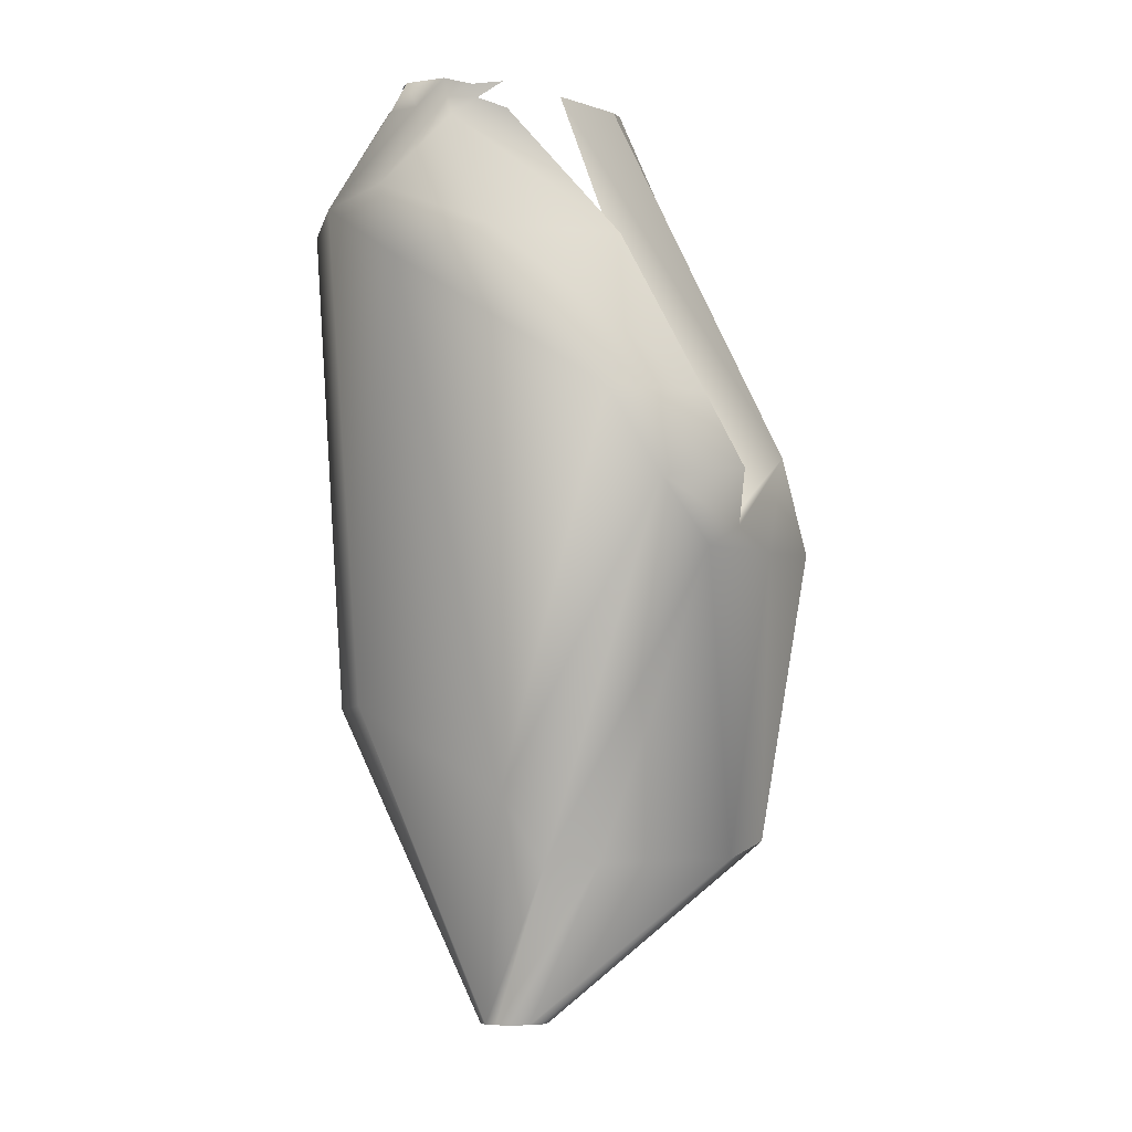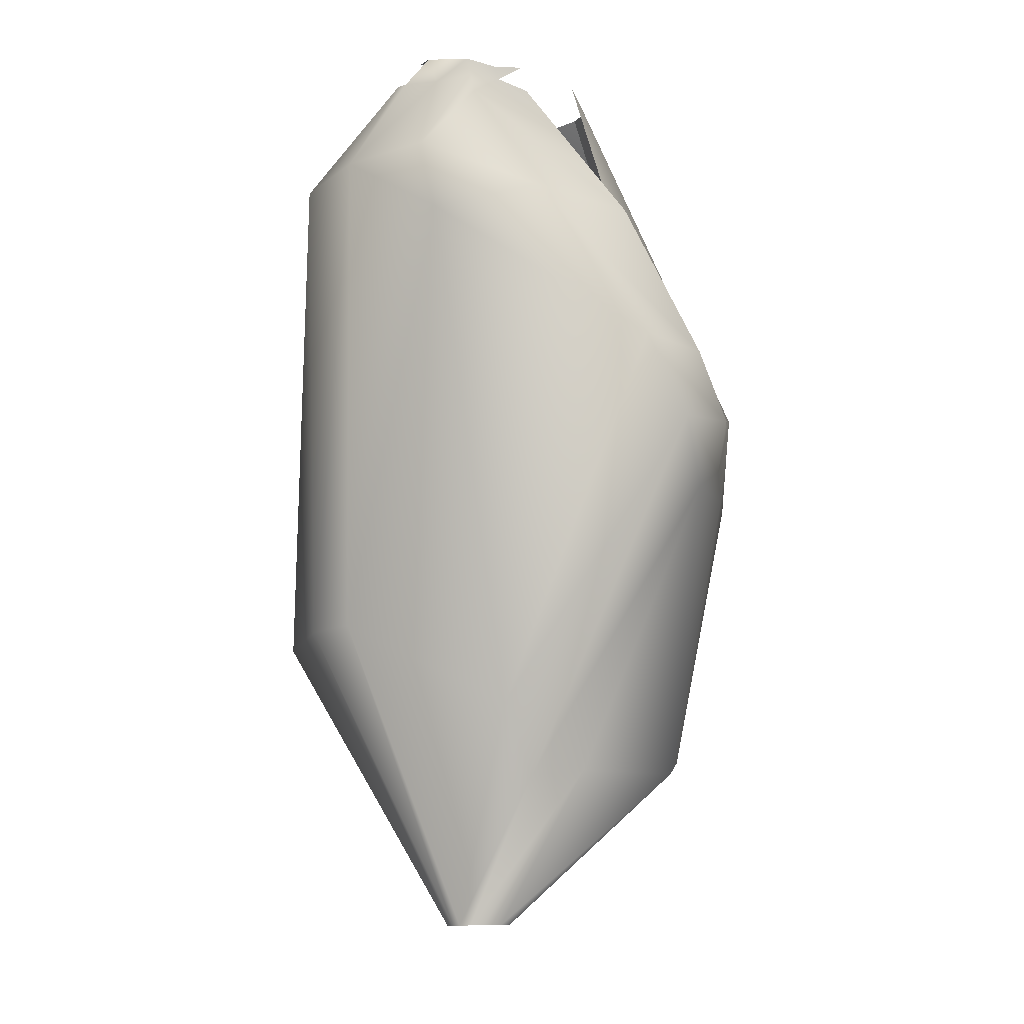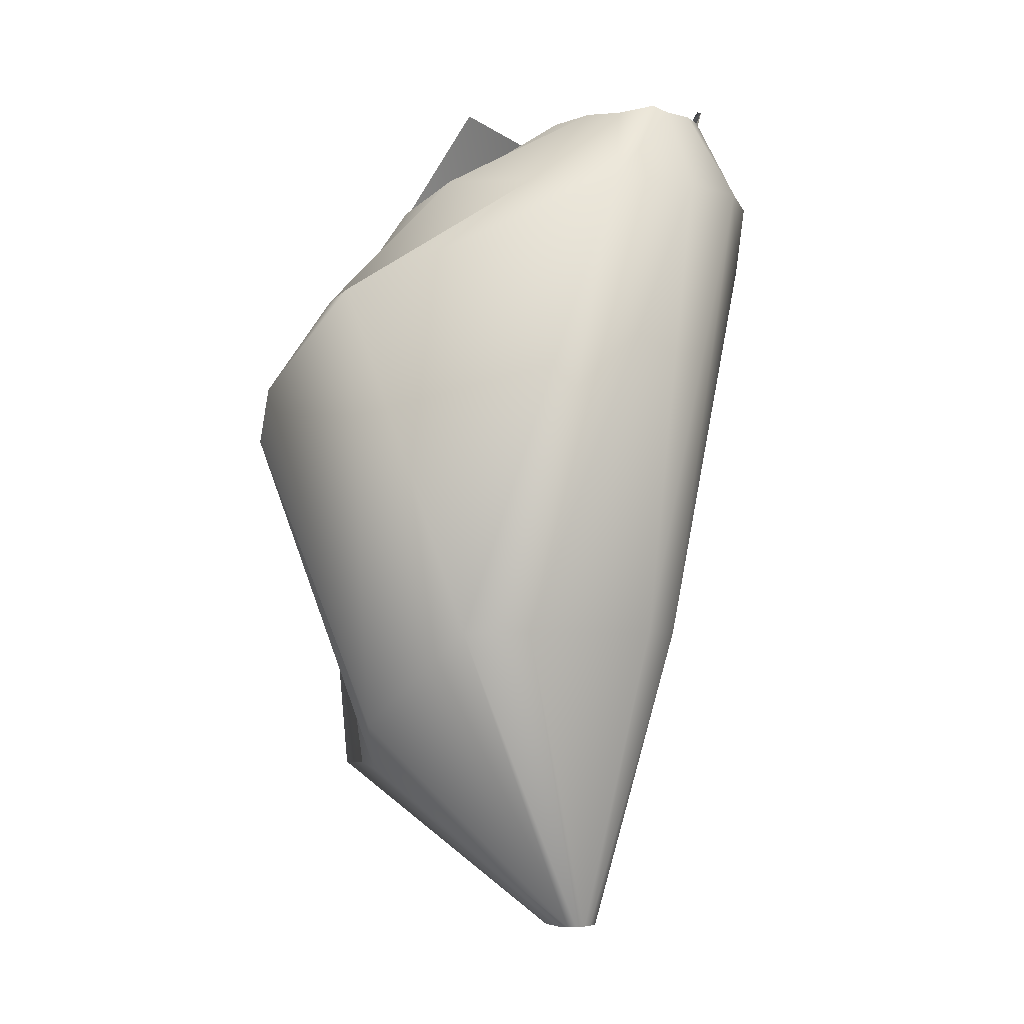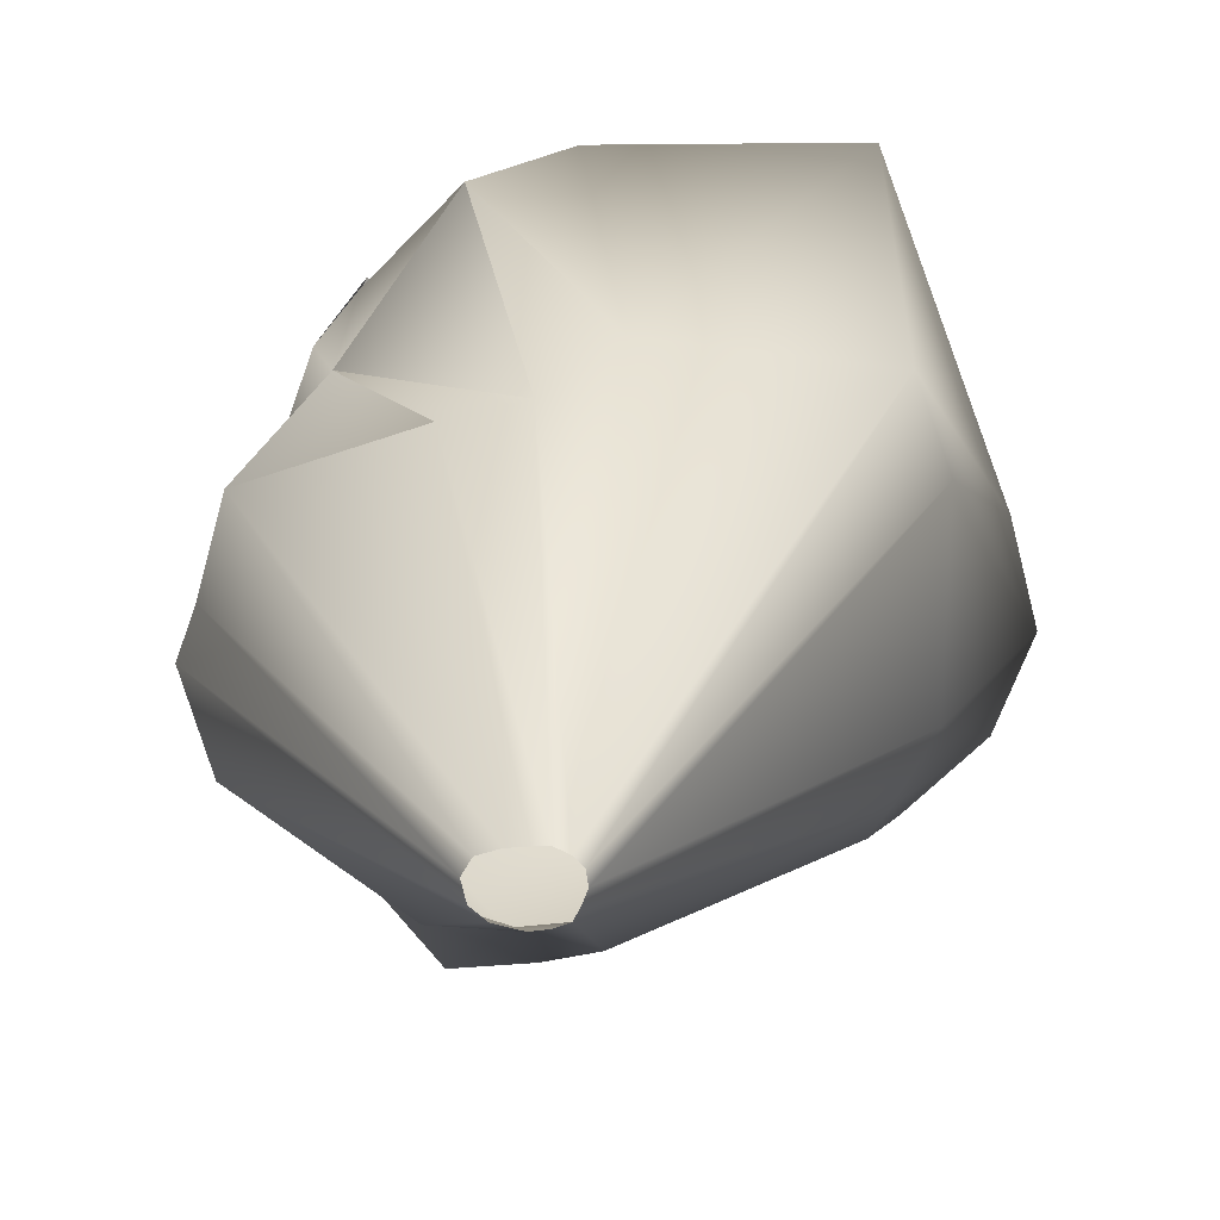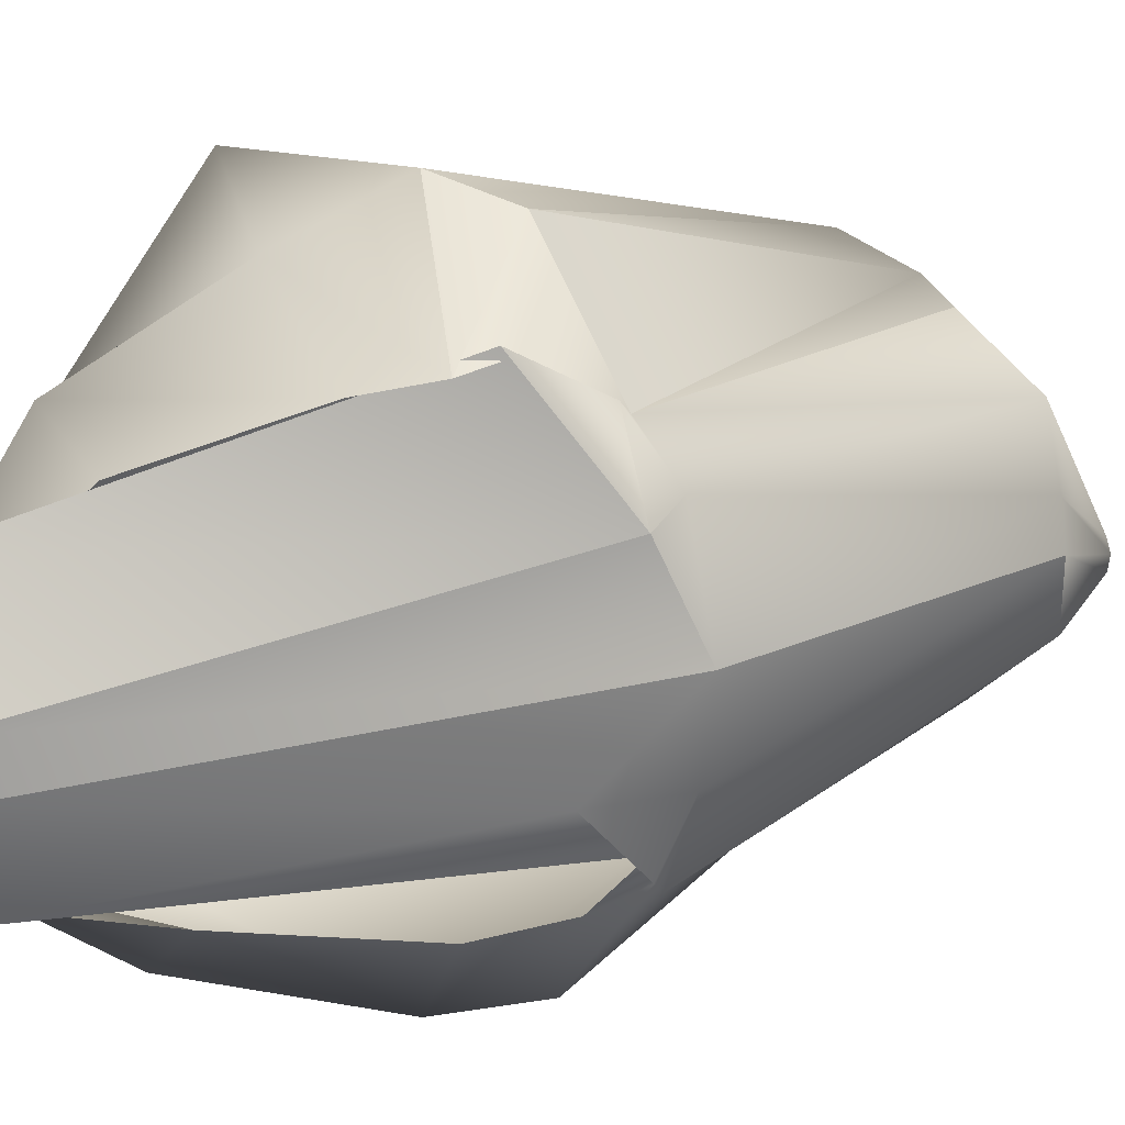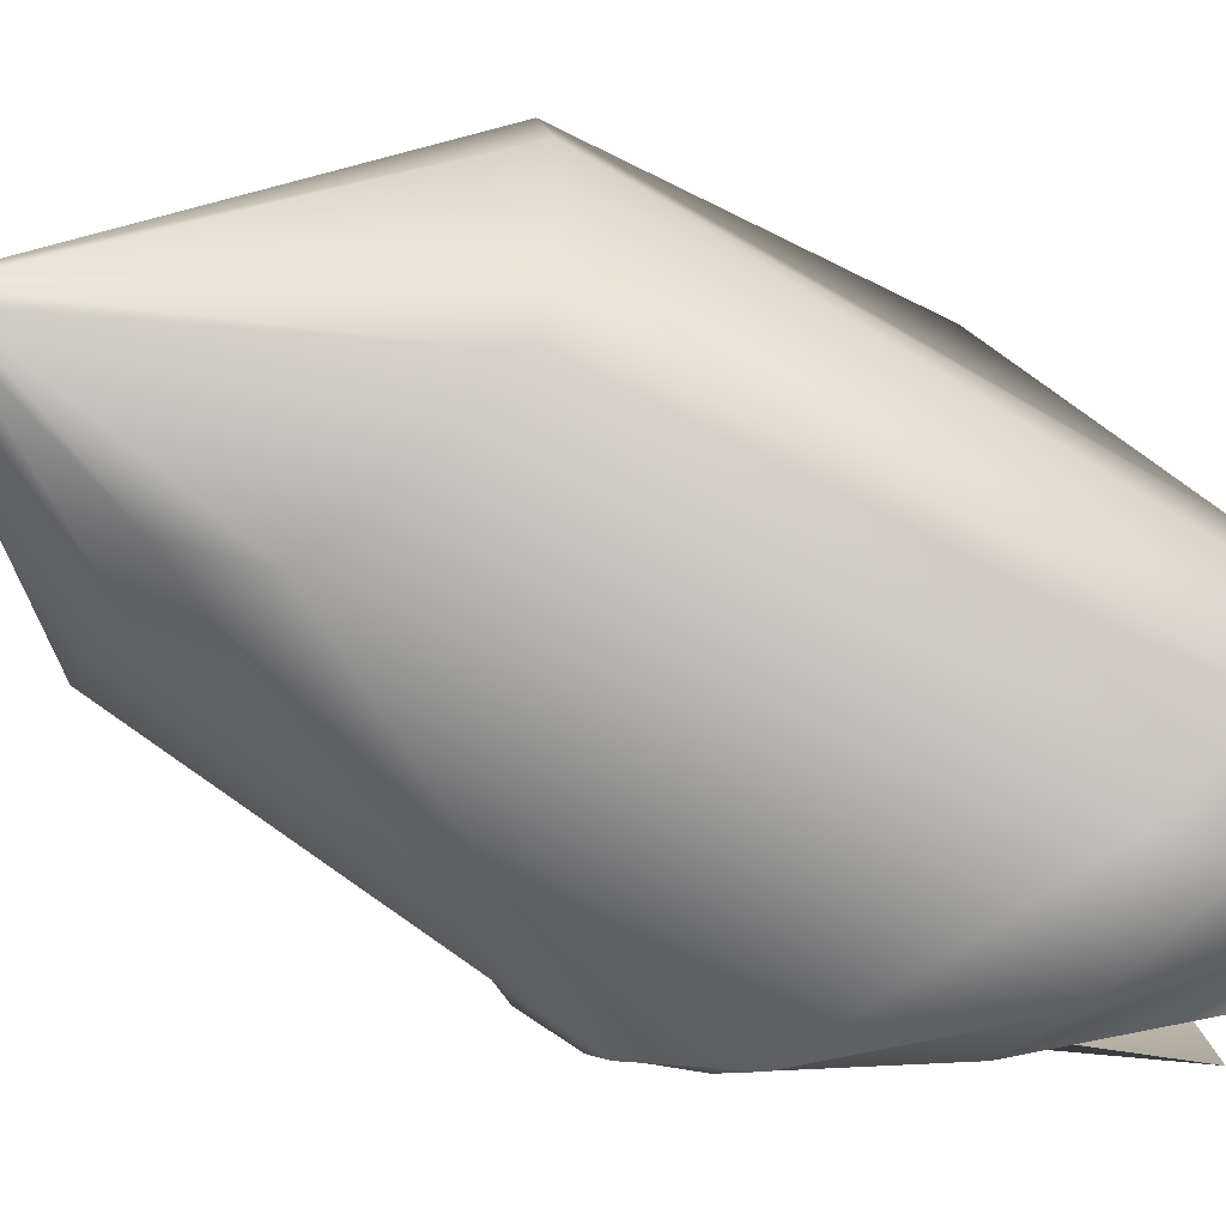
<metadata>
{"format":"obj","ext":"obj","renderer":"f3d","projection":"perspective","resolution":1024,"background":"white","views":[{"elev":-4.9,"azim":-171.9,"up":"+Y"},{"elev":-10.3,"azim":167.2,"up":"+Y"},{"elev":-6.9,"azim":58.8,"up":"+Y"},{"elev":12.3,"azim":11.2,"up":"+Z"},{"elev":13.8,"azim":-114.5,"up":"+Z"},{"elev":-54.6,"azim":64.3,"up":"+Z"}]}
</metadata>
<code>
v  -0.1746 0.2994 0.0578
v  0.1243 0.2964 0.1078
v  0.1647 0.4951 -0.2329
v  0.301 0.2741 0.0028
v  0.4184 0.2732 -0.1374
v  0.2316 0.4883 -0.2733
v  0.2615 0.299 -0.6027
v  0.1335 0.4506 -0.5404
v  0.1419 0.4876 -0.5386
v  -0.4184 -0.0834 0.2004
v  -0.1273 -0.1618 0.4241
v  -0.049 0.0363 0.3119
v  0.0782 -0.8999 0.2758
v  0.107 -1.339 -0.2068
v  0.3855 -0.7196 0.2197
v  0.117 -1.337 -0.2585
v  0.1065 -1.337 -0.2792
v  0.3638 -0.6999 -0.3141
v  0.0477 -0.874 -0.4595
v  -0.196 -0.1243 -0.7265
v  0.231 0.1597 -0.6013
v  -0.4617 -0.2914 0.1639
v  -0.4264 -0.3249 0.1378
v  -0.431 -0.1673 0.2246
v  -0.3739 -0.9775 0.0981
v  0.0002 -1.337 -0.2141
v  0.0328 -1.338 -0.2032
v  -0.027 -1.021 -0.3895
v  -0.3675 -0.4034 -0.5343
v  -0.2914 -0.2858 -0.6903
v  -0.4212 -0.3642 -0.4972
v  -0.3788 -0.378 -0.4732
v  -0.4345 -0.2553 -0.5217
v  -0.498 -0.2162 -0.354
v  -0.4725 -0.4033 -0.36
v  -0.3825 -1.007 -0.2398
v  -0.4384 -0.9756 -0.1098
v  -0.0067 -1.336 -0.2681
v  -0.0143 -1.336 -0.2381
v  -0.4085 -0.9848 -0.0346
v  -0.4867 -0.3739 0.0414
v  -0.5155 -0.3098 0.0027
v  -0.4265 -0.1452 0.2384
v  -0.052 0.5196 -0.0433
v  0.2106 0.4788 -0.503
v  0.1491 0.5245 -0.535
v  0.23 0.5265 -0.505
v  0.0911 0.5071 -0.5456
v  -0.3639 0.0389 0.1762
v  0.252 -0.0094 0.4209
v  0.4614 0.2686 -0.3062
v  0.4321 -0.7145 0.0906
v  0.1208 -1.339 -0.2198
v  0.0321 0.1934 -0.6905
v  -0.2618 -0.2567 0.3818
v  0.0853 -1.339 -0.1975
v  -0.0076 -0.9915 0.2153
v  0.0843 -1.337 -0.2884
v  0.0573 -1.336 -0.2932
v  -0.1395 -1.009 -0.3976
v  0.0166 -1.336 -0.2856
v  0.0522 0.4989 -0.2152
v  0.2836 0.4891 -0.4277
v  0.3954 0.2857 -0.4708
v  0.2718 0.4834 -0.4604
v  0.4229 -0.7051 -0.2109
v  0.1238 -1.338 -0.2406
v  -0.2006 0.1996 -0.5497
v  -0.3621 -0.1129 -0.5625
v  0.0632 -1.338 -0.1995
v  -0.1253 -0.9789 0.184
v  -0.0829 0.4743 -0.5446
v  -0.5374 -0.3934 -0.1789
v  -0.1635 0.4945 -0.3508
v  -0.165 0.5131 -0.2555
v  0.178 0.5264 -0.5192
v  0.2456 0.5206 -0.4831
v  0.2865 0.4986 -0.3282
v  0.2933 0.487 -0.3643
v  0.0815 0.4803 -0.5424
v  0.0212 0.455 -0.5515
v  0.0298 0.5094 -0.5468
o piernaizq
g piernaizq
f 1 2 3
f 4 5 6
f 7 8 9
f 10 11 12
f 13 14 15
f 16 17 18
f 19 20 21
f 22 23 24
f 25 26 27
f 28 29 30
f 31 32 33
f 34 32 31
f 35 29 36
f 37 38 39
f 40 26 25
f 41 23 22
f 42 43 44
f 45 46 47
f 48 46 9
f 49 2 1
f 50 5 4
f 51 5 52
f 15 14 53
f 54 8 7
f 55 11 10
f 56 14 57
f 13 11 55
f 58 59 60
f 60 59 61
f 1 3 62
f 3 2 4
f 4 6 3
f 63 64 65
f 9 46 45
f 45 64 7
f 7 9 45
f 12 2 49
f 10 12 49
f 15 5 50
f 50 11 13
f 13 15 50
f 18 64 66
f 66 67 16
f 16 18 66
f 21 64 18
f 18 17 19
f 19 21 18
f 68 8 54
f 54 20 69
f 69 68 54
f 27 70 71
f 71 23 25
f 25 27 71
f 30 20 19
f 19 17 28
f 28 30 19
f 33 20 30
f 30 29 31
f 31 33 30
f 72 32 34
f 34 73 74
f 74 72 34
f 31 29 35
f 35 73 34
f 34 31 35
f 36 38 37
f 37 73 35
f 35 36 37
f 39 26 40
f 40 73 37
f 37 39 40
f 25 23 41
f 41 73 40
f 40 25 41
f 22 43 42
f 42 73 41
f 41 22 42
f 75 73 42
f 42 44 75
f 74 73 75
f 47 46 76
f 77 47 76
f 6 5 78
f 79 5 51
f 51 64 63
f 63 79 51
f 78 5 79
f 65 64 45
f 45 47 65
f 80 8 81
f 9 8 80
f 80 82 48
f 48 9 80
f 4 2 12
f 12 11 50
f 50 4 12
f 52 67 66
f 66 64 51
f 51 52 66
f 53 67 52
f 52 5 15
f 15 53 52
f 7 64 21
f 21 20 54
f 54 7 21
f 81 8 68
f 24 23 55
f 55 10 24
f 57 23 71
f 71 70 56
f 56 57 71
f 55 23 57
f 57 14 13
f 13 55 57
f 60 29 28
f 28 17 58
f 58 60 28
f 61 38 36
f 36 29 60
f 60 61 36
f 69 20 33

</code>
